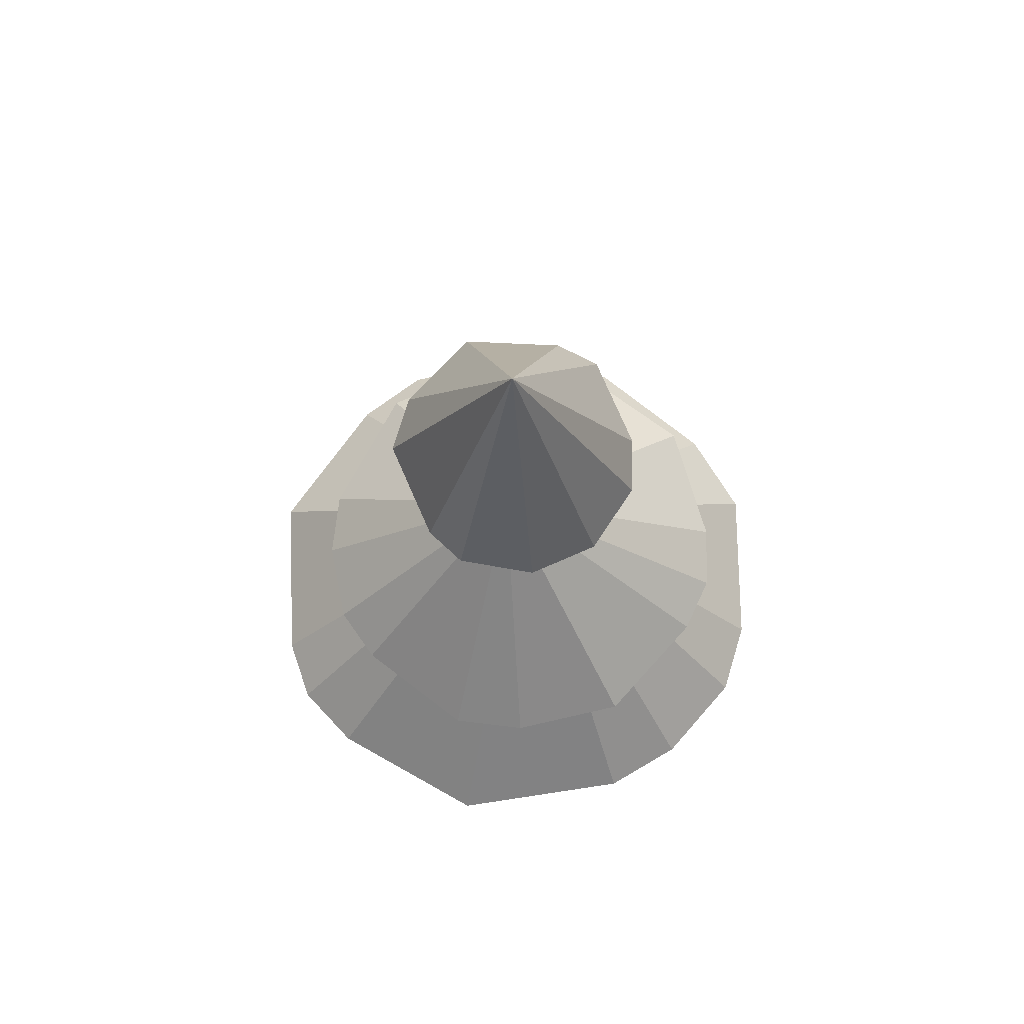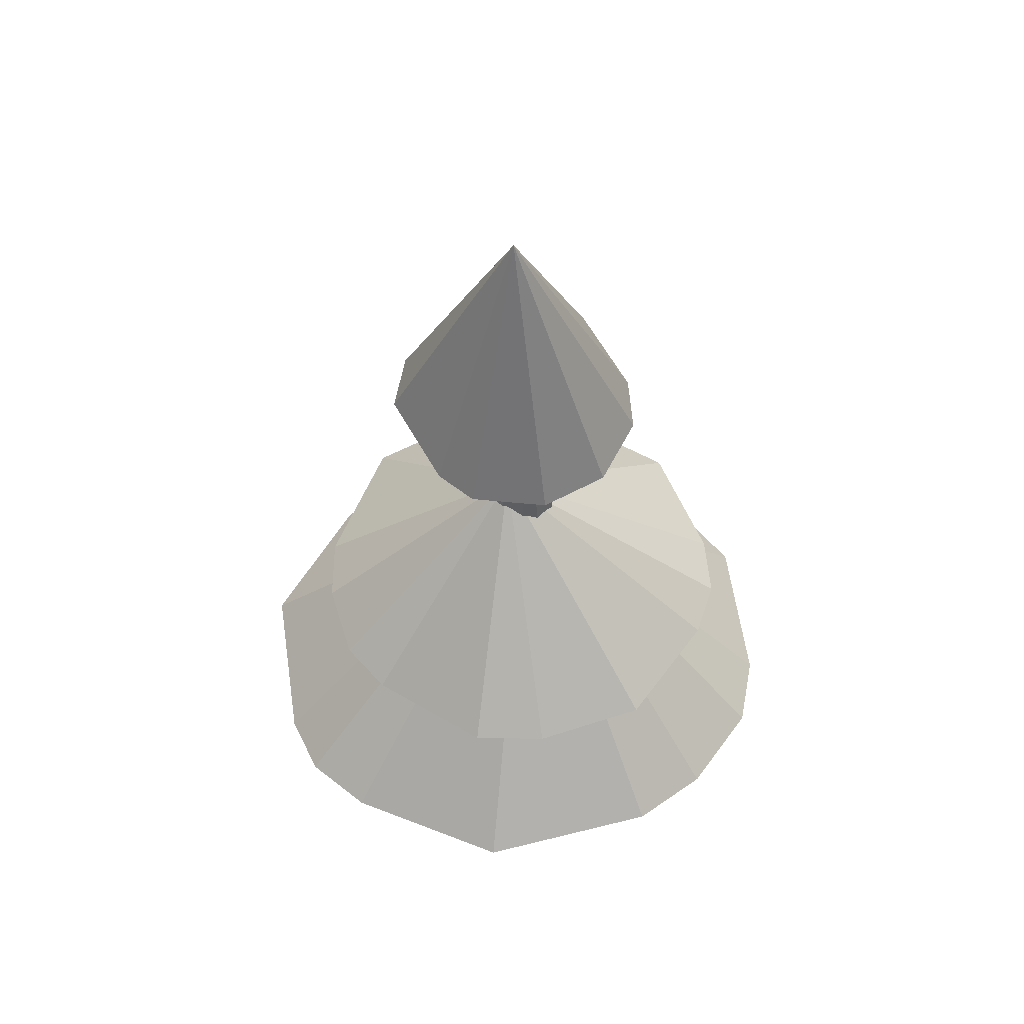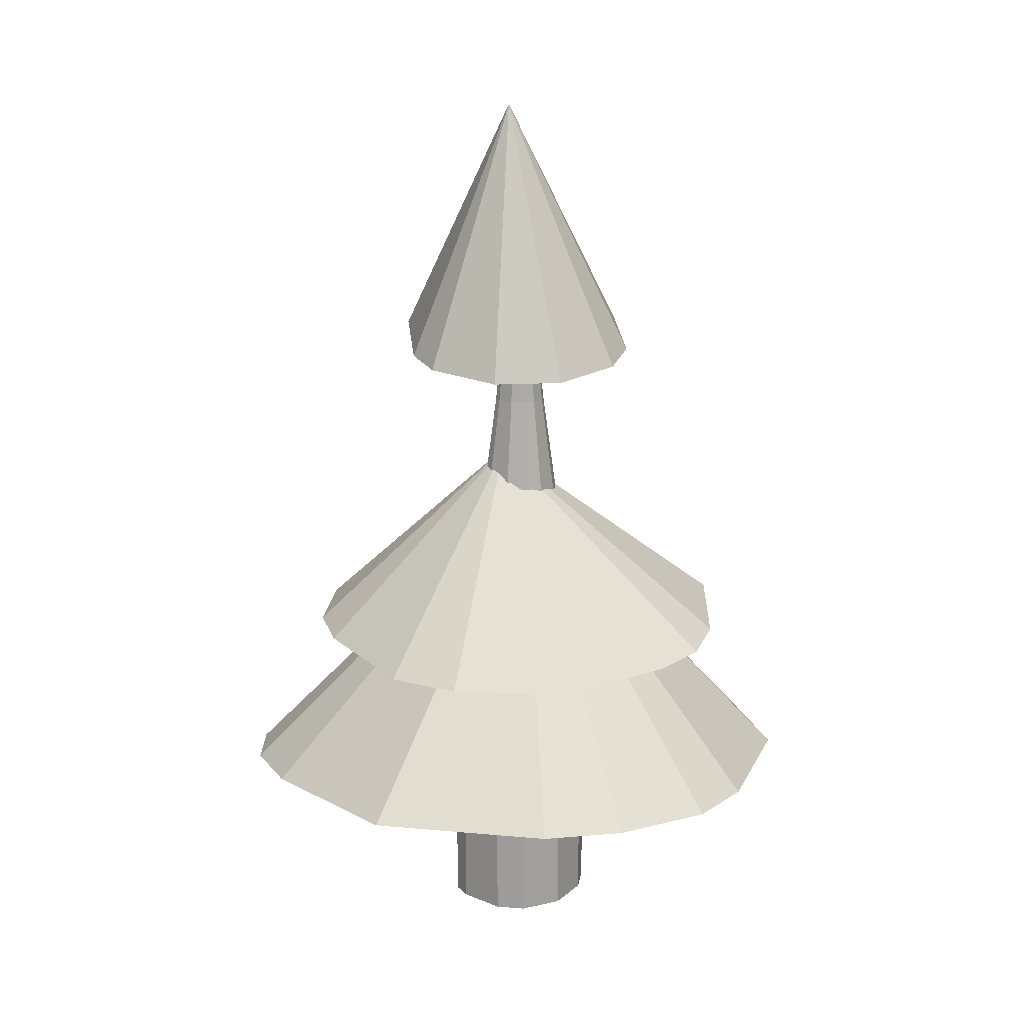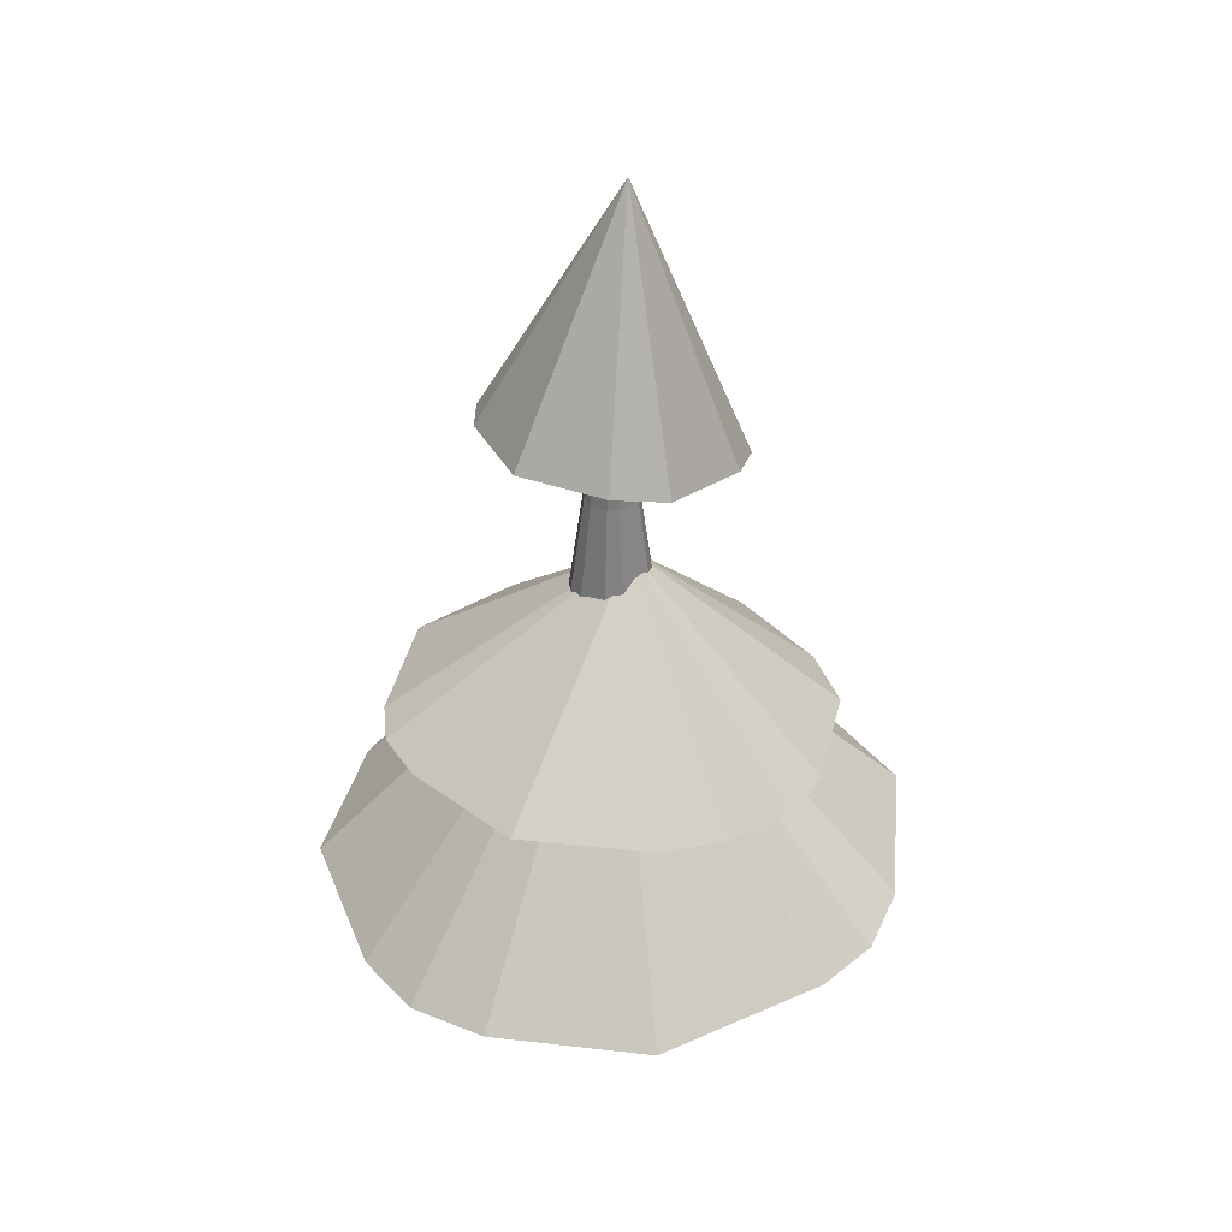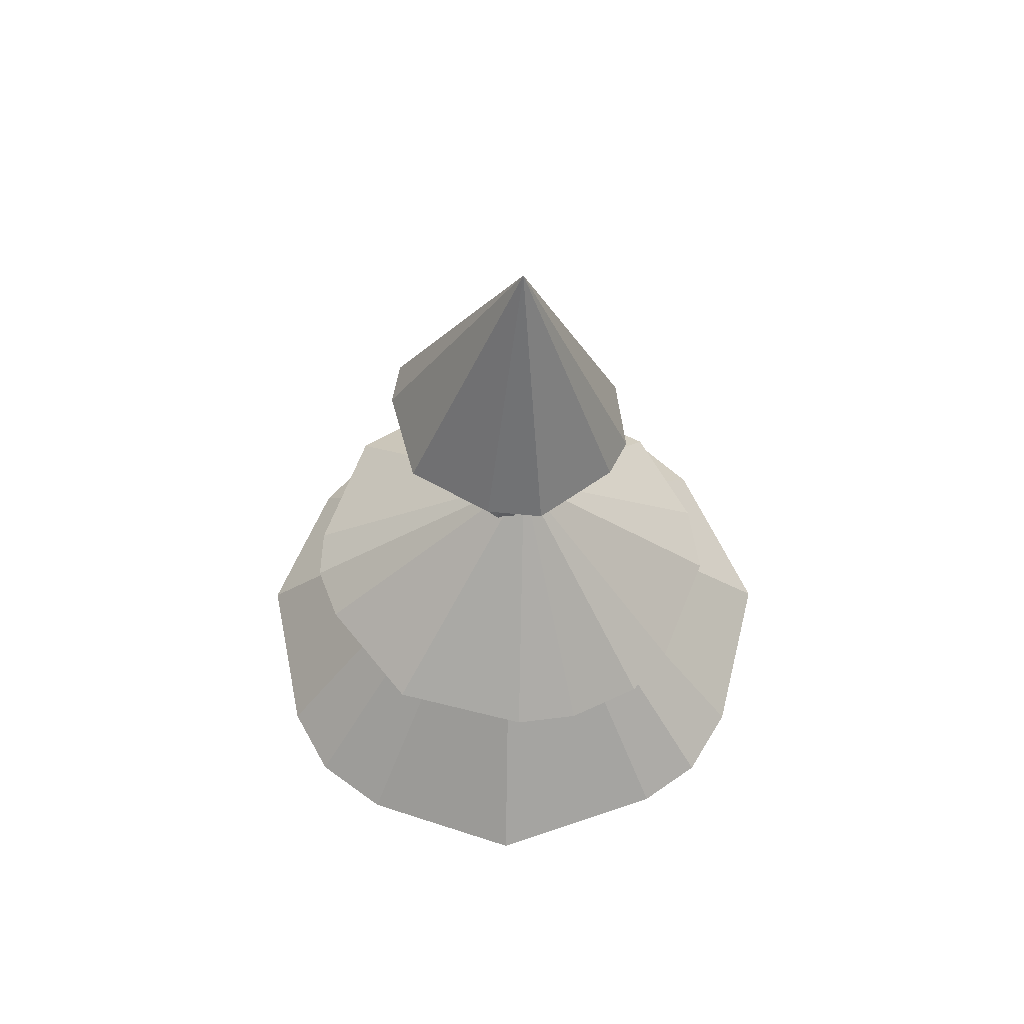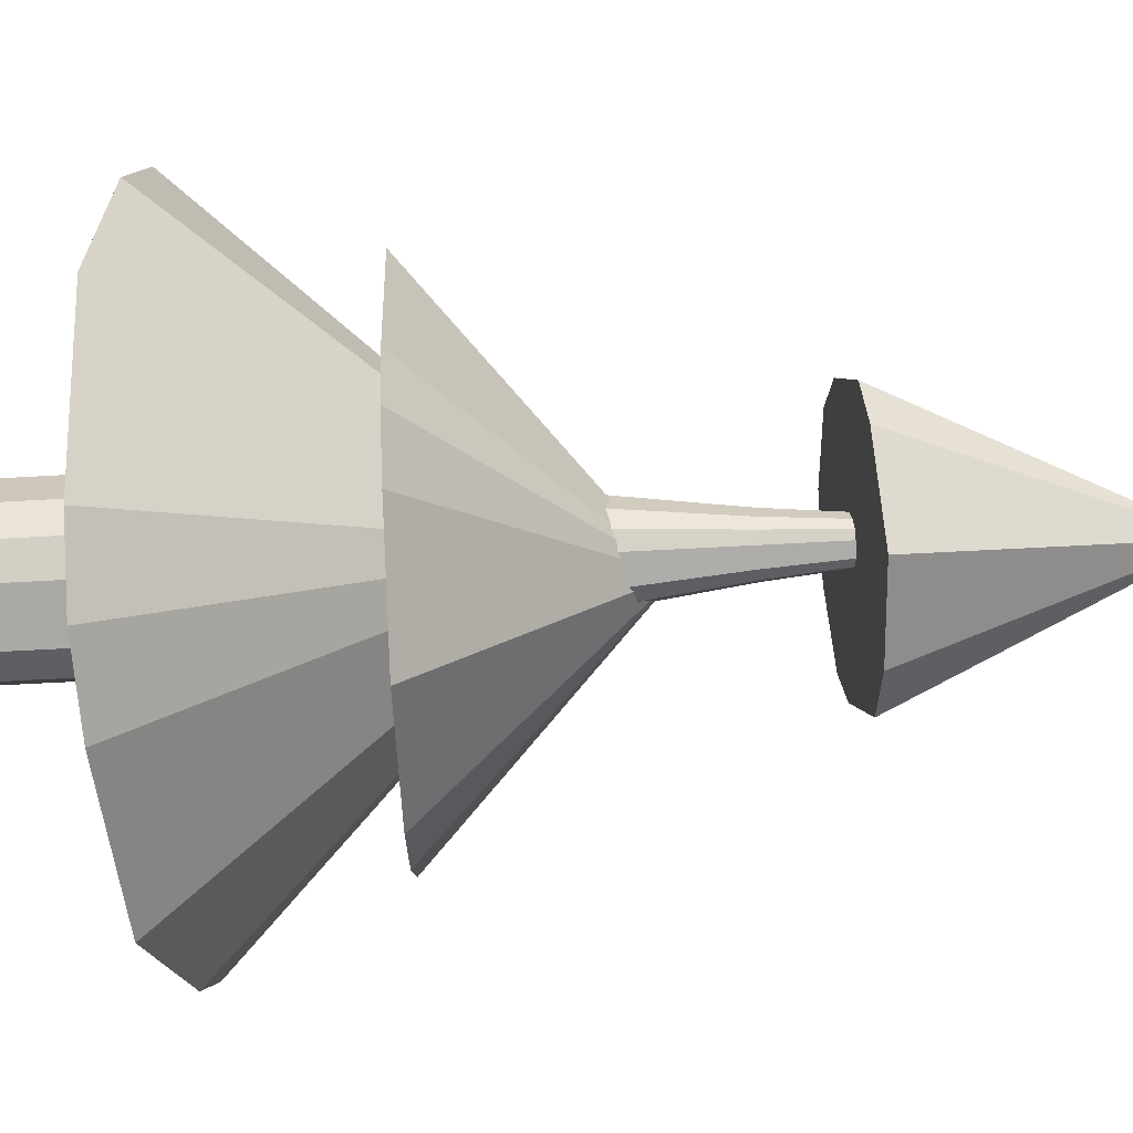
<metadata>
{"format":"obj","ext":"obj","renderer":"f3d","projection":"perspective","resolution":1024,"background":"white","views":[{"elev":73.0,"azim":-74.9,"up":"+Y"},{"elev":55.0,"azim":-81.2,"up":"+Y"},{"elev":18.0,"azim":-56.5,"up":"+Y"},{"elev":37.7,"azim":170.5,"up":"+Y"},{"elev":61.3,"azim":179.3,"up":"+Y"},{"elev":-35.3,"azim":95.0,"up":"+Z"}]}
</metadata>
<code>
o Cylinder
v 0.4395 1.216 -0.2139
v 0.5461 -0.07141 0.01944
v 0.4395 -0.07141 -0.2139
v 0.5461 1.216 0.01944
v 0.5193 -0.07141 0.3006
v 0.5193 1.216 0.3006
v 0.3211 -0.07141 0.6228
v 0.3211 1.216 0.6228
v 0.09562 -0.07141 0.7258
v 0.09562 1.216 0.7258
v -0.2797 -0.07141 0.7294
v -0.2797 1.216 0.7294
v -0.5854 -0.07141 0.5364
v -0.5854 1.216 0.5364
v -0.6888 -0.07141 0.31
v -0.6888 1.216 0.31
v -0.6525 -0.07141 -0.07658
v -0.6525 1.216 -0.07658
v -0.5778 -0.07141 -0.2283
v -0.5778 1.216 -0.2283
v -0.1303 -0.07141 -0.5025
v -0.4513 3.053 0.4343
v -0.1303 1.216 -0.5025
v 0.136 -0.07141 -0.4771
v 0.136 1.216 -0.4771
v -0.5008 3.053 -0.01861
v -0.2509 4.787 0.01306
v -0.4456 3.053 -0.1307
v -0.2253 3.053 0.577
v 0.2187 3.053 0.4982
v 0.05202 3.053 0.5744
v 0.08189 3.053 -0.3146
v 0.3062 3.053 -0.1201
v 0.3849 3.053 0.05235
v 0.3651 3.053 0.2601
v -0.115 3.053 -0.3333
v -0.5277 3.053 0.2671
v 0.1379 4.787 0.2005
v 0.03903 5.891 0.123
v 0.03424 5.891 0.1732
v -0.2536 4.787 0.284
v 0.06769 4.787 0.3146
v -0.09229 4.787 -0.08411
v -0.2902 4.787 0.2038
v -0.01222 4.787 0.3511
v 0.002102 4.787 -0.0751
v 0.1474 4.787 0.1008
v -0.2773 4.787 0.06681
v -0.1452 4.787 0.3524
v 0.1096 4.787 0.01817
v 0.01997 5.891 0.08124
v -0.03431 5.891 0.03416
v -0.07141 6.752 0.1455
v -0.162 5.891 0.07866
v -0.1633 5.891 0.2154
v -0.001203 5.891 0.2309
v -0.08195 5.891 0.02962
v -0.1818 5.891 0.1749
v -0.04154 5.891 0.2493
v -0.1753 5.891 0.1058
v -0.1087 5.891 0.2499
v 0.7438 5.509 -0.5449
v -0.1788 7.43 0.105
v 0.9335 5.452 0.2142
v 0.8718 5.404 0.5723
v 0.3166 5.277 1.038
v -0.08632 5.21 1.138
v -0.641 5.155 0.9493
v -1.001 5.154 0.5029
v -1.07 5.211 -0.1047
v -0.9167 5.266 -0.416
v -0.3205 5.402 -0.9074
v 0.1203 5.46 -0.8883
v 1.778 1.277 -1.463
v -0.08405 3.921 0.2076
v 2.072 1.272 -0.9102
v 2.326 1.285 0.4406
v 1.827 1.331 1.554
v 1.281 1.37 2.121
v -0.03238 1.444 2.488
v -0.6667 1.476 2.467
v -1.428 1.508 2.096
v -1.916 1.524 1.62
v -2.508 1.529 0.2757
v -2.162 1.486 -1.06
v -1.835 1.459 -1.586
v -1.381 1.43 -1.893
v -0.002127 1.351 -2.33
v 1.253 1.296 -1.872
v 0.001904 2.683 2.002
v -0.1968 4.314 0.05518
v -0.4653 2.658 1.922
v -1.392 2.618 1.447
v -1.827 2.616 0.6297
v -1.914 2.627 0.03889
v -1.525 2.677 -0.9194
v -1.219 2.706 -1.29
v -0.6445 2.747 -1.574
v -0.1338 2.779 -1.646
v 0.9456 2.834 -1.376
v 1.585 2.847 -0.5481
v 1.748 2.844 -0.1075
v 1.722 2.831 0.3075
v 1.345 2.78 1.337
v 0.4899 2.715 1.877
f 1 2 3
f 4 5 2
f 6 7 5
f 8 9 7
f 10 11 9
f 12 13 11
f 14 15 13
f 16 17 15
f 18 19 17
f 20 21 19
f 12 22 14
f 23 24 21
f 25 3 24
f 9 17 5
f 26 27 28
f 10 29 12
f 10 30 31
f 1 32 33
f 1 34 4
f 6 30 8
f 23 32 25
f 6 34 35
f 20 36 23
f 18 28 20
f 18 37 26
f 16 22 37
f 38 39 40
f 29 41 22
f 35 42 30
f 28 43 36
f 37 41 44
f 31 42 45
f 36 46 32
f 33 47 34
f 26 44 48
f 31 49 29
f 33 46 50
f 35 47 38
f 51 52 53
f 48 54 27
f 49 55 41
f 38 56 42
f 27 57 43
f 44 55 58
f 45 56 59
f 43 52 46
f 50 39 47
f 48 58 60
f 45 61 49
f 50 52 51
f 40 39 53
f 54 60 53
f 55 61 53
f 56 40 53
f 57 54 53
f 58 55 53
f 59 56 53
f 52 57 53
f 39 51 53
f 60 58 53
f 61 59 53
f 62 63 64
f 64 63 65
f 65 63 66
f 66 63 67
f 67 63 68
f 68 63 69
f 69 63 70
f 70 63 71
f 71 63 72
f 71 66 69
f 72 63 73
f 73 63 62
f 74 75 76
f 76 75 77
f 77 75 78
f 78 75 79
f 79 75 80
f 80 75 81
f 81 75 82
f 82 75 83
f 83 75 84
f 84 75 85
f 85 75 86
f 86 75 87
f 87 75 88
f 87 76 83
f 88 75 89
f 89 75 74
f 90 91 92
f 92 91 93
f 93 91 94
f 94 91 95
f 95 91 96
f 96 91 97
f 97 91 98
f 98 91 99
f 99 91 100
f 100 91 101
f 101 91 102
f 102 91 103
f 103 91 104
f 103 92 99
f 104 91 105
f 105 91 90
f 1 4 2
f 4 6 5
f 6 8 7
f 8 10 9
f 10 12 11
f 12 14 13
f 14 16 15
f 16 18 17
f 18 20 19
f 20 23 21
f 12 29 22
f 23 25 24
f 25 1 3
f 24 3 21
f 3 2 5
f 3 17 19
f 5 7 9
f 3 5 17
f 9 11 17
f 11 13 15
f 15 17 11
f 19 21 3
f 26 48 27
f 10 31 29
f 10 8 30
f 1 25 32
f 1 33 34
f 6 35 30
f 23 36 32
f 6 4 34
f 20 28 36
f 18 26 28
f 18 16 37
f 16 14 22
f 38 47 39
f 29 49 41
f 35 38 42
f 28 27 43
f 37 22 41
f 31 30 42
f 36 43 46
f 33 50 47
f 26 37 44
f 31 45 49
f 33 32 46
f 35 34 47
f 48 60 54
f 49 61 55
f 38 40 56
f 27 54 57
f 44 41 55
f 45 42 56
f 43 57 52
f 50 51 39
f 48 44 58
f 45 59 61
f 50 46 52
f 73 62 64
f 64 65 66
f 66 67 68
f 68 69 66
f 69 70 71
f 71 72 73
f 73 64 71
f 64 66 71
f 89 74 76
f 76 77 78
f 78 79 80
f 80 81 82
f 82 83 80
f 83 84 85
f 80 83 76
f 85 86 87
f 87 88 89
f 89 76 87
f 76 78 80
f 87 83 85
f 105 90 92
f 92 93 94
f 94 95 96
f 96 97 98
f 98 99 96
f 99 100 101
f 96 99 92
f 101 102 103
f 103 104 105
f 105 92 103
f 92 94 96
f 103 99 101

</code>
